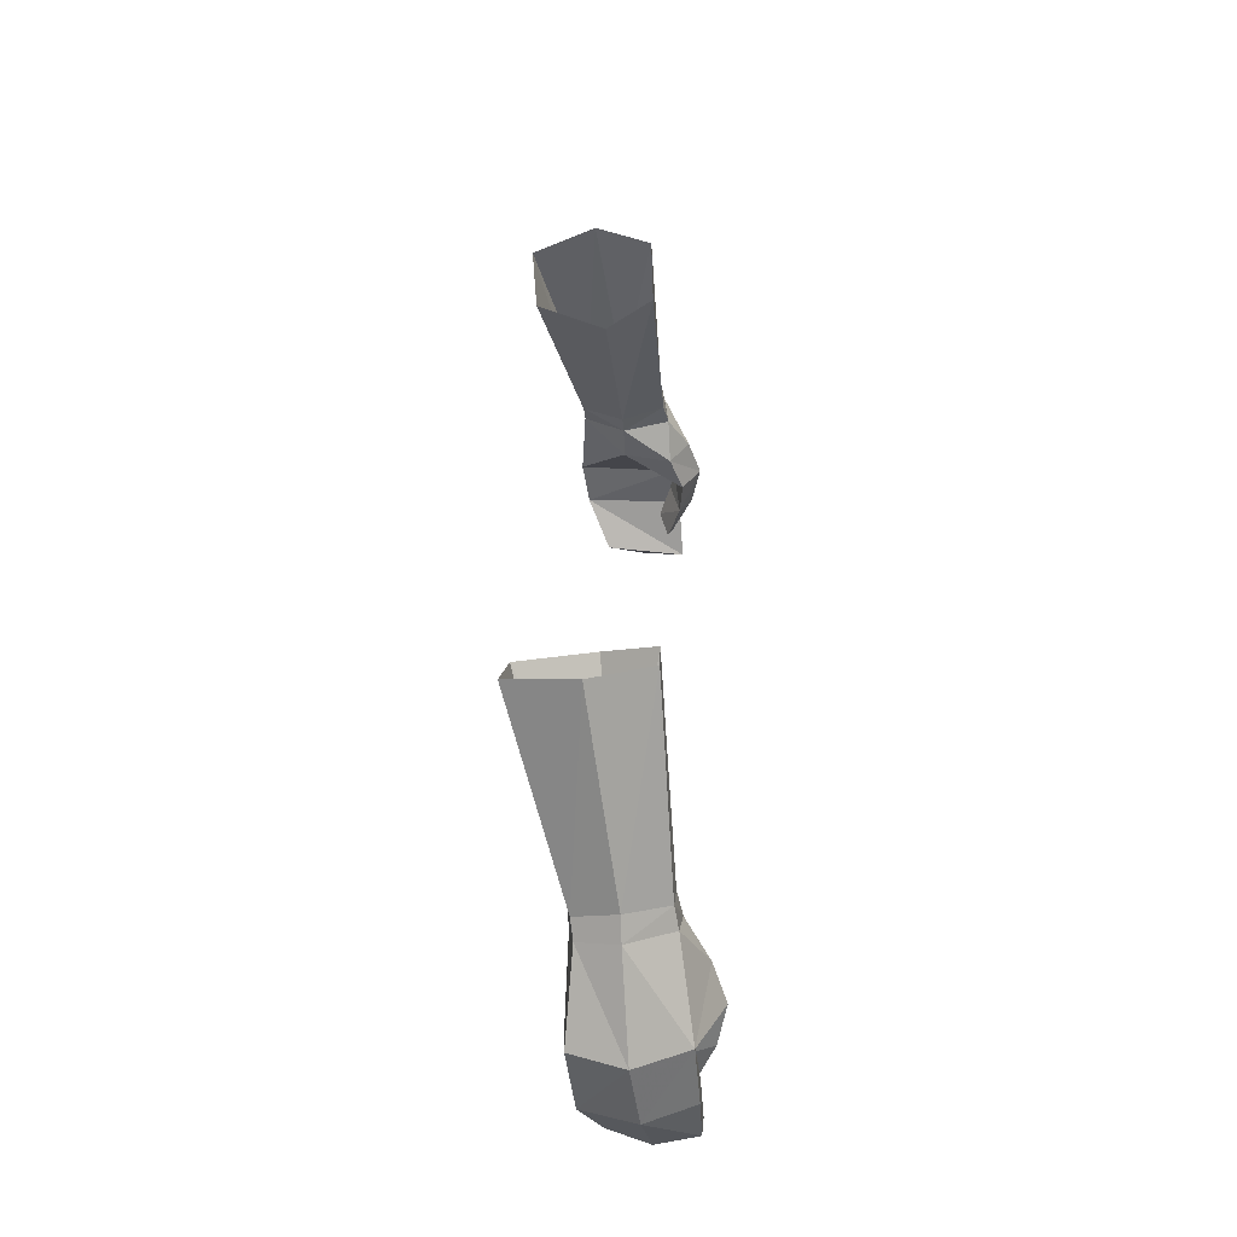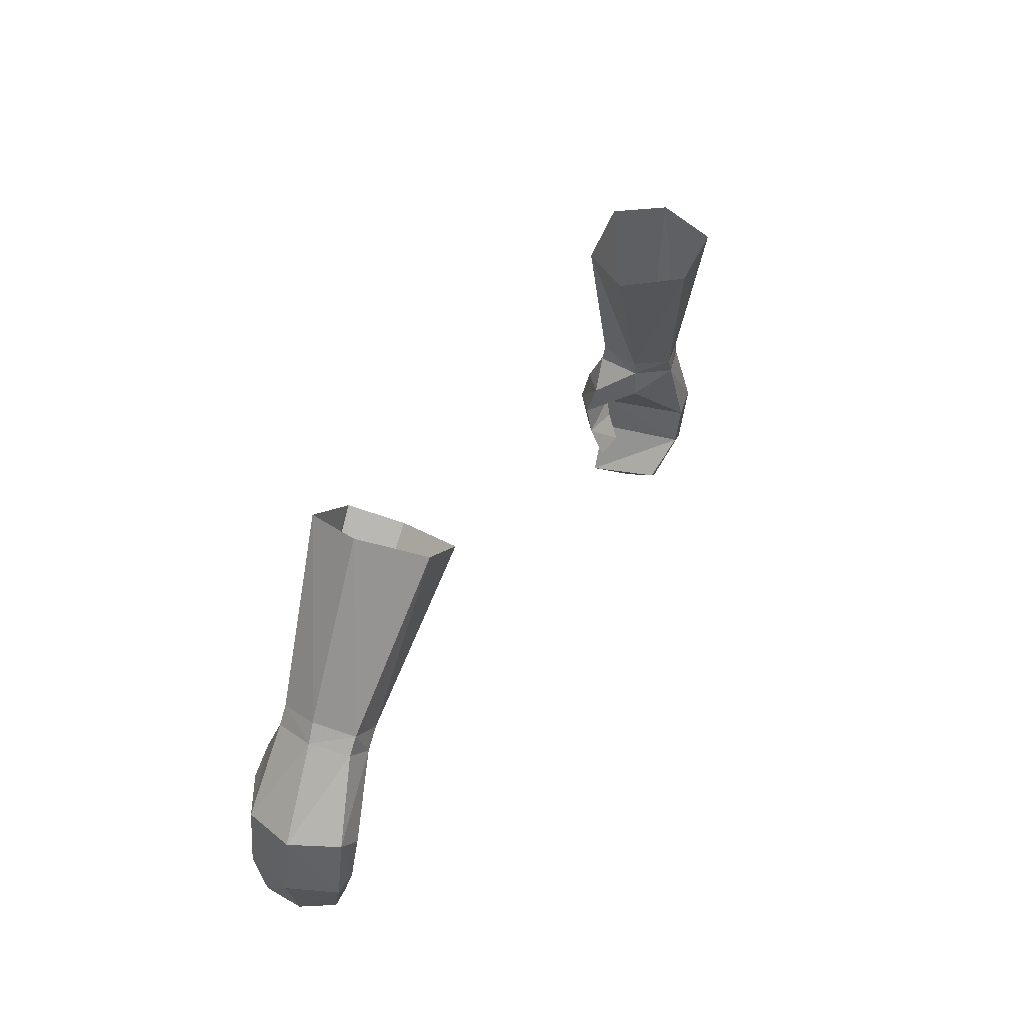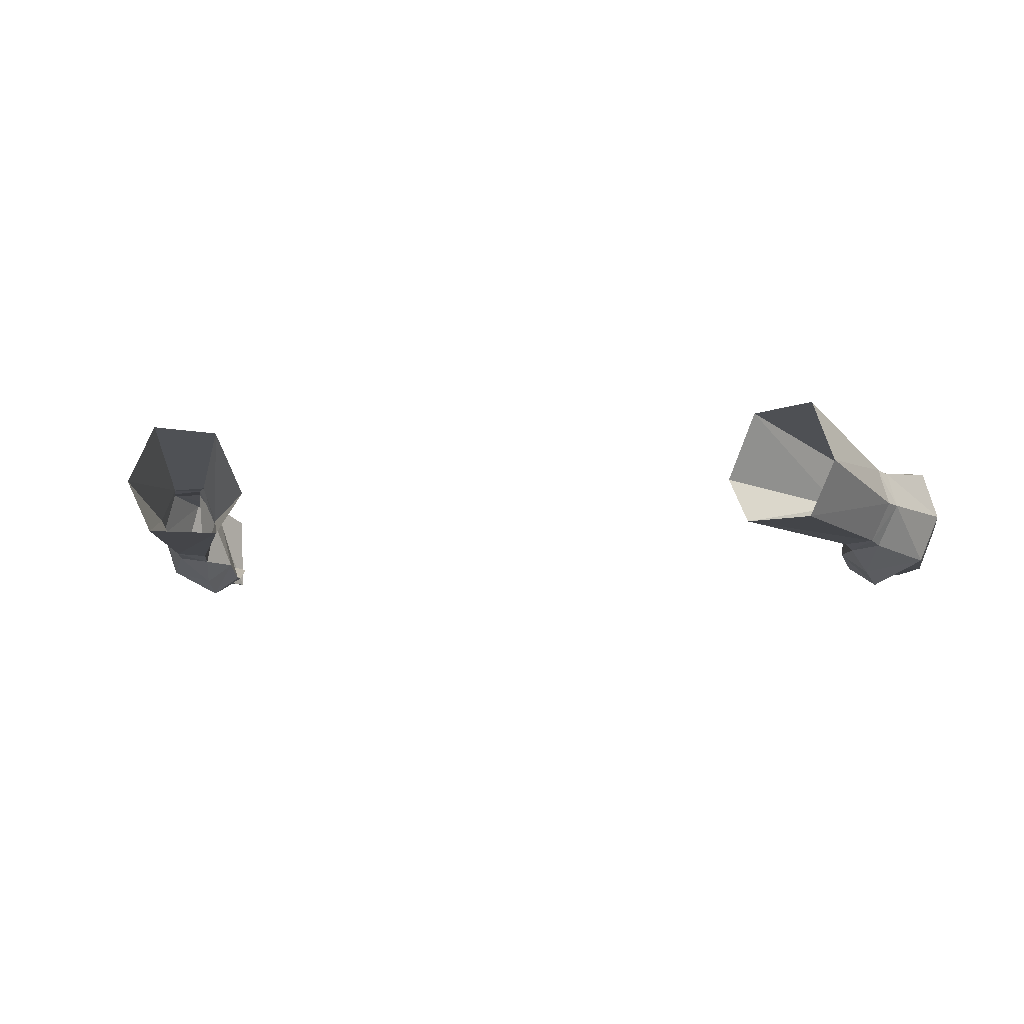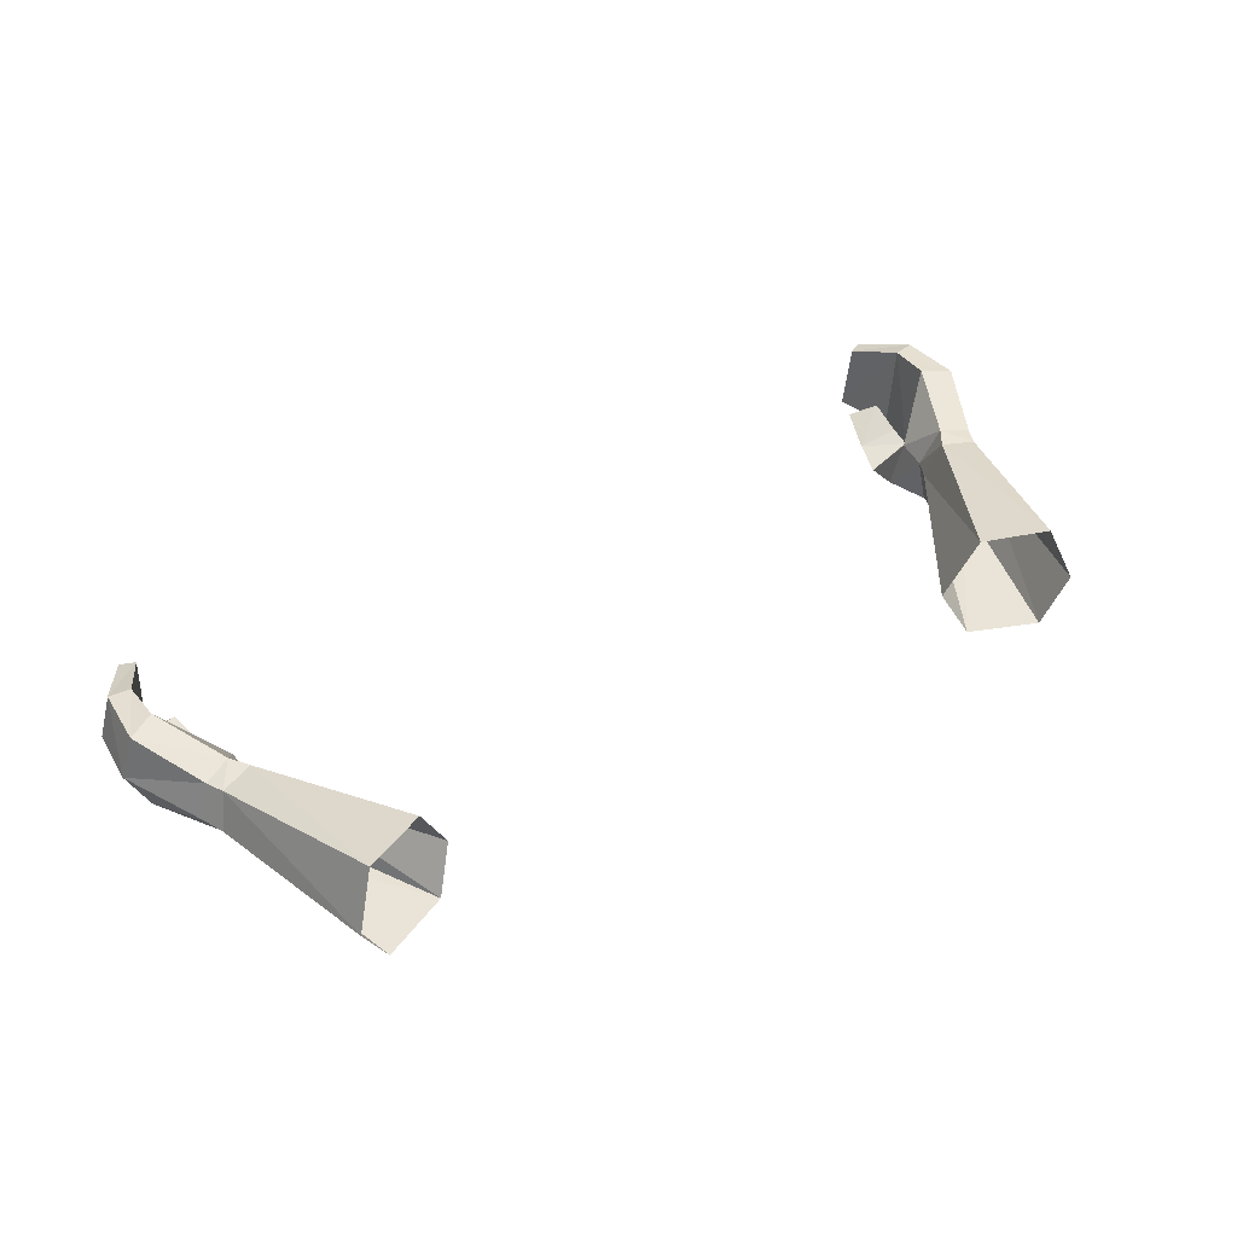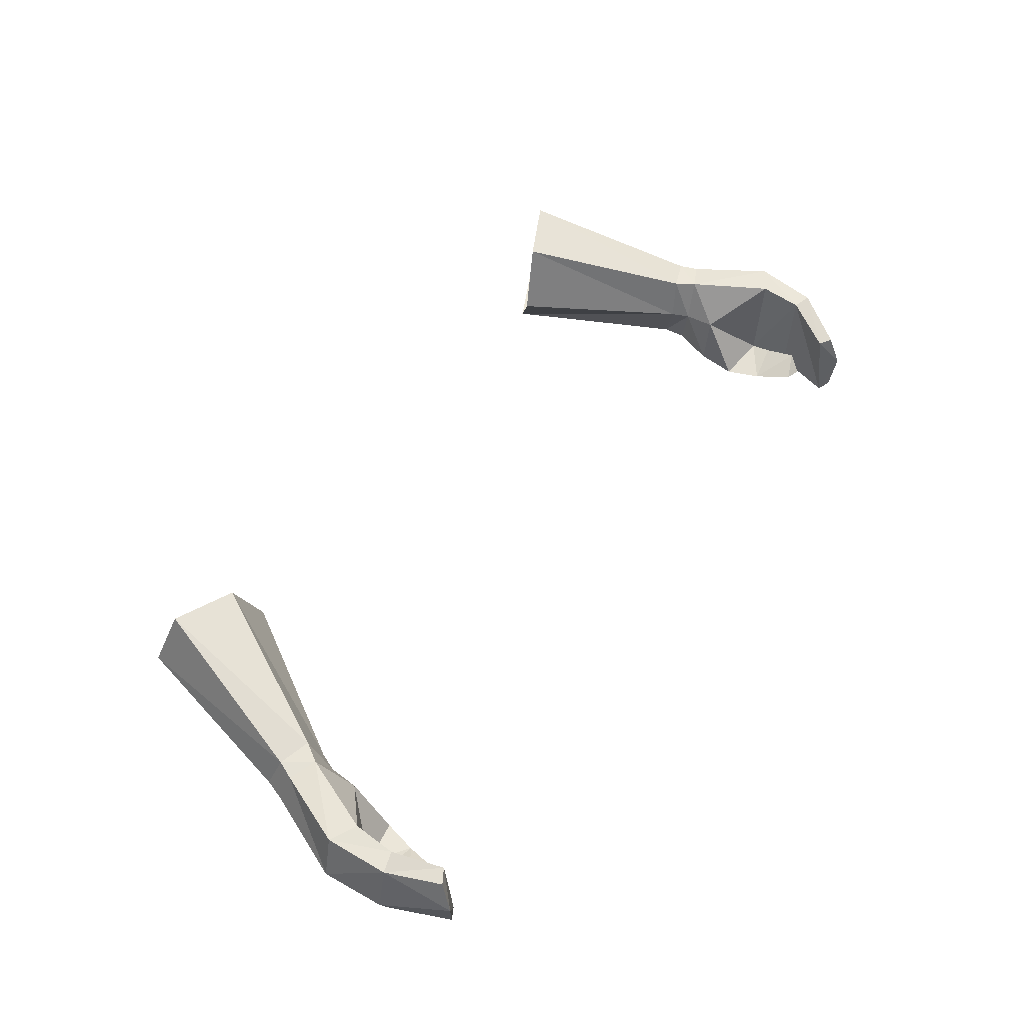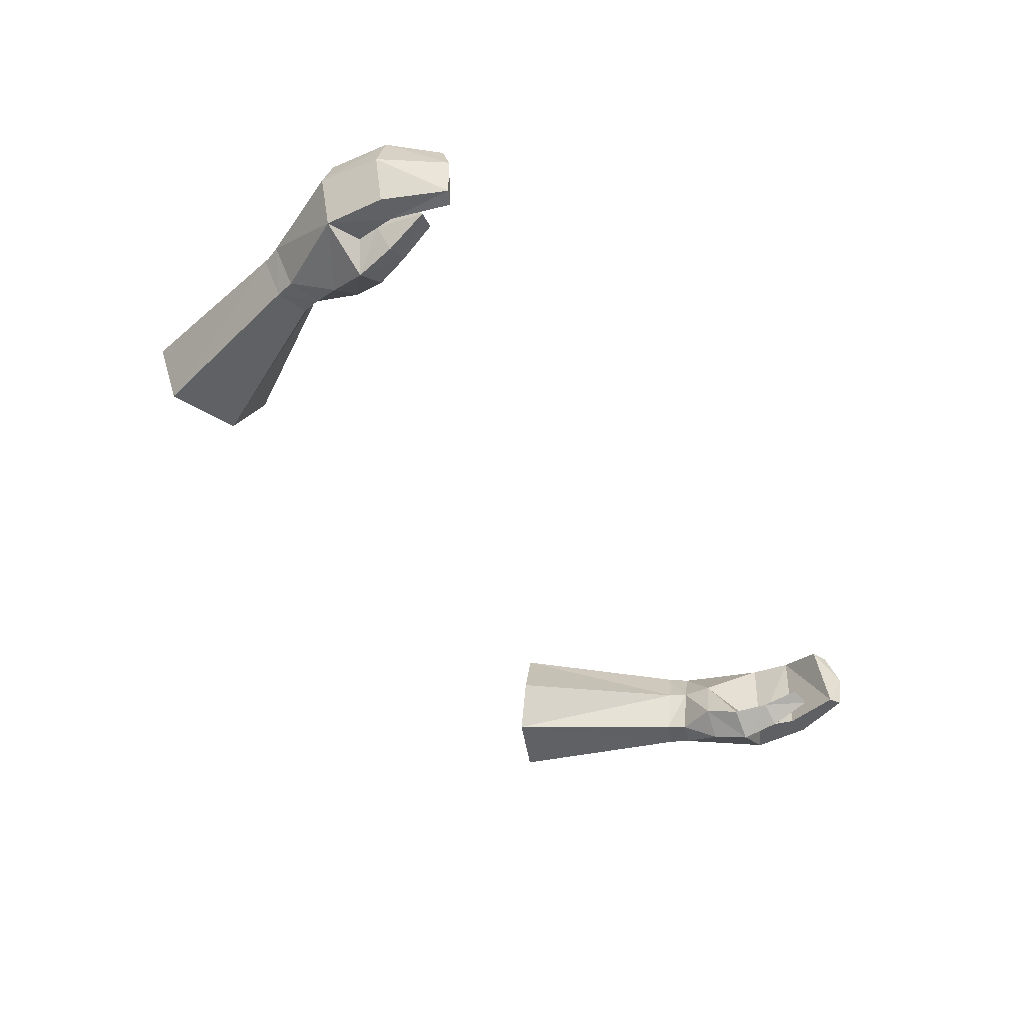
<metadata>
{"format":"obj","ext":"obj","renderer":"f3d","projection":"perspective","resolution":1024,"background":"white","views":[{"elev":33.9,"azim":-89.8,"up":"+Z"},{"elev":33.0,"azim":114.4,"up":"+Z"},{"elev":-5.4,"azim":14.4,"up":"+Y"},{"elev":47.5,"azim":-32.4,"up":"+Y"},{"elev":53.9,"azim":122.7,"up":"+Y"},{"elev":-48.0,"azim":122.5,"up":"+Y"}]}
</metadata>
<code>
g obj??????A01
v 17.84 1.398 48.73
v 19.2 1.582 49.26
v 18.94 1.763 50.19
v 17.56 1.653 49.68
v 20.17 3.565 49.63
v 19.69 5.238 49.16
v 19.31 5.352 49.98
v 19.82 3.613 50.54
v 17.19 3.617 49.19
v 17.58 3.553 48.37
v 17.58 3.553 48.37
v 17.19 3.617 49.19
v 17.81 5.489 49.46
v 18.41 5.422 48.58
v 21.39 5.558 45.59
v 20.13 5.614 44.88
v 21.2 1.017 45.59
v 22.11 3.309 45.47
v 18.79 -0.222 45.43
v 18.44 0.3792 47.16
v 17.19 1.302 46.9
v 17.47 0.6678 45.27
v 19.75 1.209 43.93
v 19.74 1.042 44.88
v 19.03 0.1444 43.63
v 19.74 1.042 44.88
v 19.75 1.209 43.93
v 17.95 0.7758 43.65
v 17.47 0.6678 45.27
v 19.31 1.061 41.73
v 19.74 1.712 42.4
v 19.74 1.712 42.4
v 18.44 1.336 41.91
v 21.22 5.174 42.65
v 20.23 5.298 42.89
v 21.88 2.89 42.57
v 19.91 4.189 40.32
v 19.21 4.287 40.7
v 20.19 2.429 39.75
v 20.01 0.741 42.94
v 21.06 0.7725 42.76
v 19.9 0.62 39.92
v 19.3 0.5472 40.22
v 19.3 0.5472 40.22
v 20.01 0.741 42.94
v 20.19 2.429 39.75
v 19.91 4.189 40.32
v 17.95 0.7758 43.65
v 18.44 1.336 41.91
v 16.68 7.718 58.11
v 13.85 7.468 56.83
v 13.53 2.252 57.29
v 12.53 4.36 56.36
v 12.53 4.36 56.36
v 17.74 4.87 58.87
v 16.59 2.315 58.64
v 17.72 3.527 46.96
v 17.19 1.302 46.9
v 19.31 1.061 41.73
v 19.9 0.62 39.92
v -19.07 1.763 50.19
v -19.33 1.582 49.26
v -17.97 1.398 48.73
v -17.69 1.653 49.68
v -19.44 5.352 49.98
v -19.82 5.238 49.16
v -20.37 3.571 49.54
v -19.95 3.613 50.54
v -17.7 3.553 48.37
v -17.32 3.617 49.19
v -17.94 5.489 49.46
v -17.32 3.617 49.19
v -17.7 3.553 48.37
v -18.54 5.422 48.58
v -21.52 5.558 45.59
v -20.26 5.614 44.88
v -21.33 1.017 45.59
v -22.24 3.309 45.47
v -17.32 1.302 46.9
v -18.57 0.3792 47.16
v -18.92 -0.222 45.43
v -17.59 0.6677 45.27
v -19.87 1.041 44.88
v -19.88 1.209 43.93
v -19.16 0.1444 43.63
v -18.07 0.7757 43.65
v -19.88 1.209 43.93
v -19.87 1.041 44.88
v -17.59 0.6677 45.27
v -19.86 1.712 42.4
v -19.44 1.061 41.73
v -19.86 1.712 42.4
v -18.57 1.336 41.91
v -20.35 5.298 42.89
v -21.35 5.174 42.65
v -22 2.89 42.57
v -19.34 4.287 40.7
v -20.04 4.189 40.32
v -20.32 2.429 39.75
v -21.19 0.7724 42.76
v -20.14 0.7409 42.94
v -20.03 0.62 39.92
v -19.42 0.5472 40.22
v -20.14 0.7409 42.94
v -19.42 0.5472 40.22
v -20.32 2.429 39.75
v -20.04 4.189 40.32
v -18.57 1.336 41.91
v -18.07 0.7757 43.65
v -16.81 7.718 58.11
v -13.98 7.468 56.83
v -12.66 4.36 56.36
v -13.65 2.252 57.29
v -12.66 4.36 56.36
v -17.87 4.87 58.87
v -16.72 2.315 58.64
v -17.85 3.527 46.96
v -17.32 1.302 46.9
v -19.44 1.061 41.73
v -20.03 0.62 39.92
f 1 2 3
f 3 4 1
f 5 6 7
f 7 8 5
f 4 9 10
f 10 1 4
f 5 8 3
f 3 2 5
f 11 12 13
f 13 14 11
f 14 13 7
f 7 6 14
f 14 6 15
f 15 16 14
f 5 2 17
f 17 18 5
f 19 20 21
f 21 22 19
f 23 24 19
f 19 25 23
f 26 27 28
f 28 29 26
f 30 31 23
f 23 25 30
f 28 27 32
f 32 33 28
f 15 34 35
f 35 16 15
f 18 36 34
f 34 15 18
f 34 37 38
f 38 35 34
f 39 37 34
f 34 36 39
f 40 41 17
f 17 24 40
f 42 41 40
f 40 43 42
f 36 41 42
f 42 39 36
f 44 45 35
f 35 38 44
f 17 41 36
f 36 18 17
f 35 45 26
f 26 16 35
f 46 44 38
f 38 47 46
f 48 49 30
f 30 25 48
f 48 25 19
f 19 22 48
f 50 7 13
f 13 51 50
f 52 53 9
f 9 4 52
f 51 13 12
f 12 54 51
f 55 8 7
f 7 50 55
f 52 4 3
f 3 56 52
f 18 15 6
f 6 5 18
f 57 14 16
f 17 20 19
f 2 1 20
f 1 21 20
f 1 10 21
f 58 11 57
f 17 19 24
f 57 29 58
f 32 59 33
f 16 26 57
f 57 26 29
f 14 57 11
f 46 60 44
f 2 20 17
f 8 55 56
f 8 56 3
f 61 62 63
f 63 64 61
f 65 66 67
f 67 68 65
f 69 70 64
f 64 63 69
f 61 68 67
f 67 62 61
f 71 72 73
f 73 74 71
f 65 71 74
f 74 66 65
f 75 66 74
f 74 76 75
f 77 62 67
f 67 78 77
f 79 80 81
f 81 82 79
f 81 83 84
f 84 85 81
f 86 87 88
f 88 89 86
f 84 90 91
f 91 85 84
f 92 87 86
f 86 93 92
f 94 95 75
f 75 76 94
f 95 96 78
f 78 75 95
f 97 98 95
f 95 94 97
f 95 98 99
f 99 96 95
f 77 100 101
f 101 83 77
f 101 100 102
f 102 103 101
f 102 100 96
f 96 99 102
f 94 104 105
f 105 97 94
f 96 100 77
f 77 78 96
f 88 104 94
f 94 76 88
f 97 105 106
f 106 107 97
f 91 108 109
f 109 85 91
f 81 85 109
f 109 82 81
f 71 65 110
f 110 111 71
f 70 112 113
f 113 64 70
f 72 71 111
f 111 114 72
f 65 68 115
f 115 110 65
f 61 64 113
f 113 116 61
f 66 75 78
f 78 67 66
f 117 76 74
f 77 81 80
f 62 80 63
f 63 80 79
f 63 79 69
f 118 117 73
f 77 83 81
f 117 118 89
f 92 93 119
f 76 117 88
f 117 89 88
f 74 73 117
f 106 105 120
f 62 77 80
f 68 116 115
f 68 61 116

</code>
